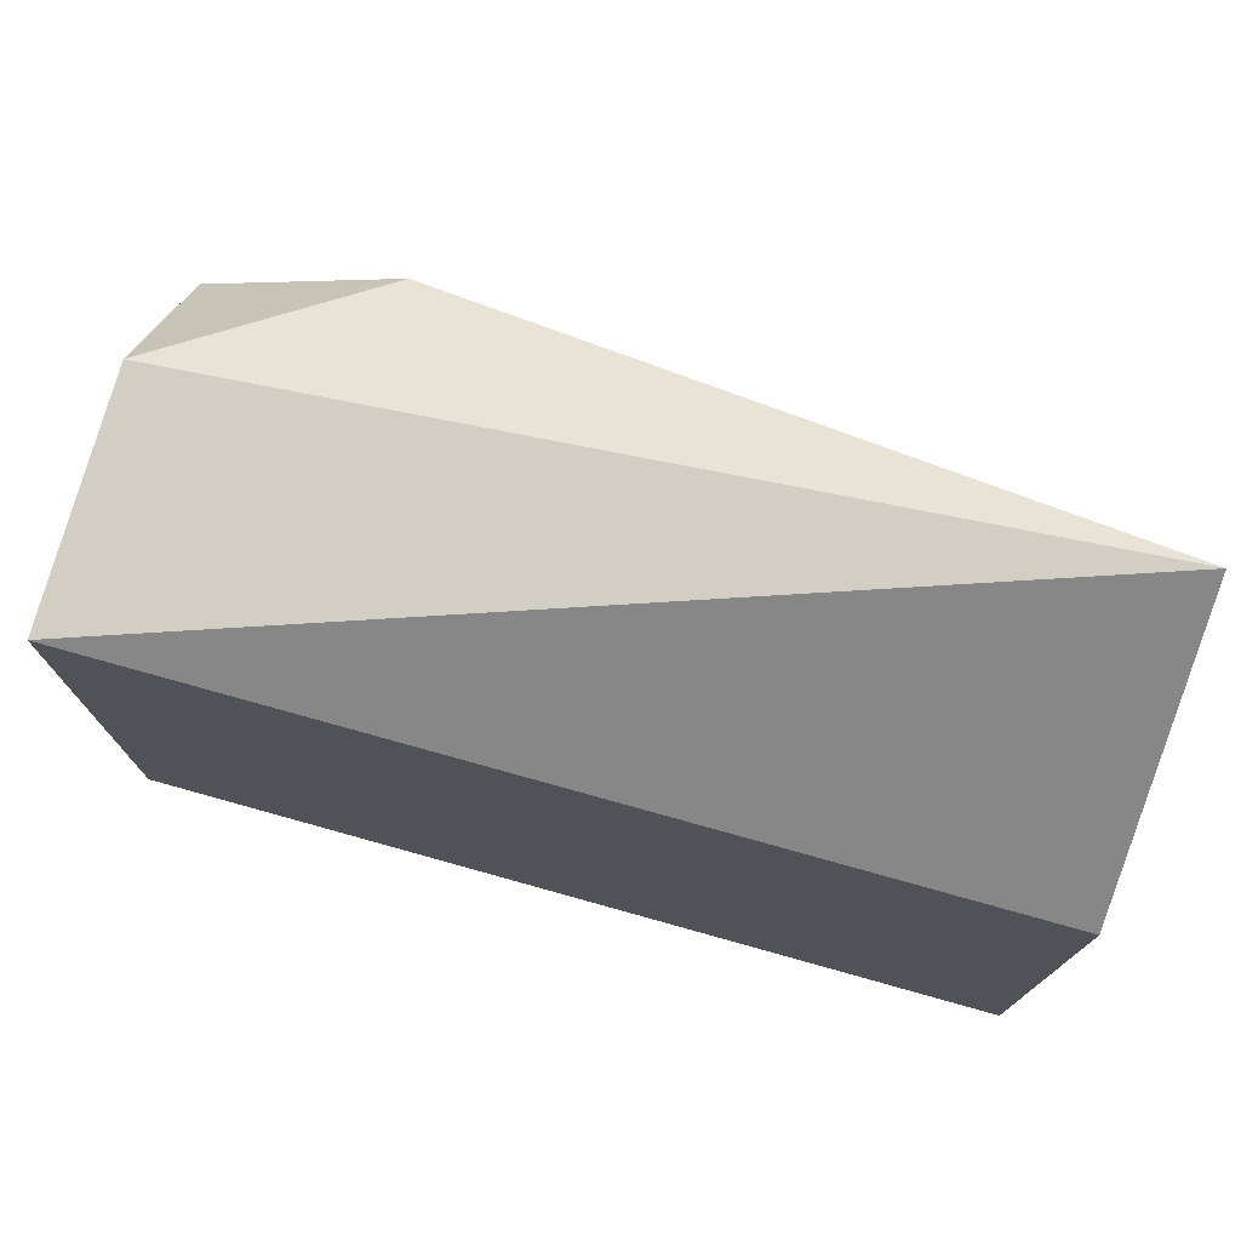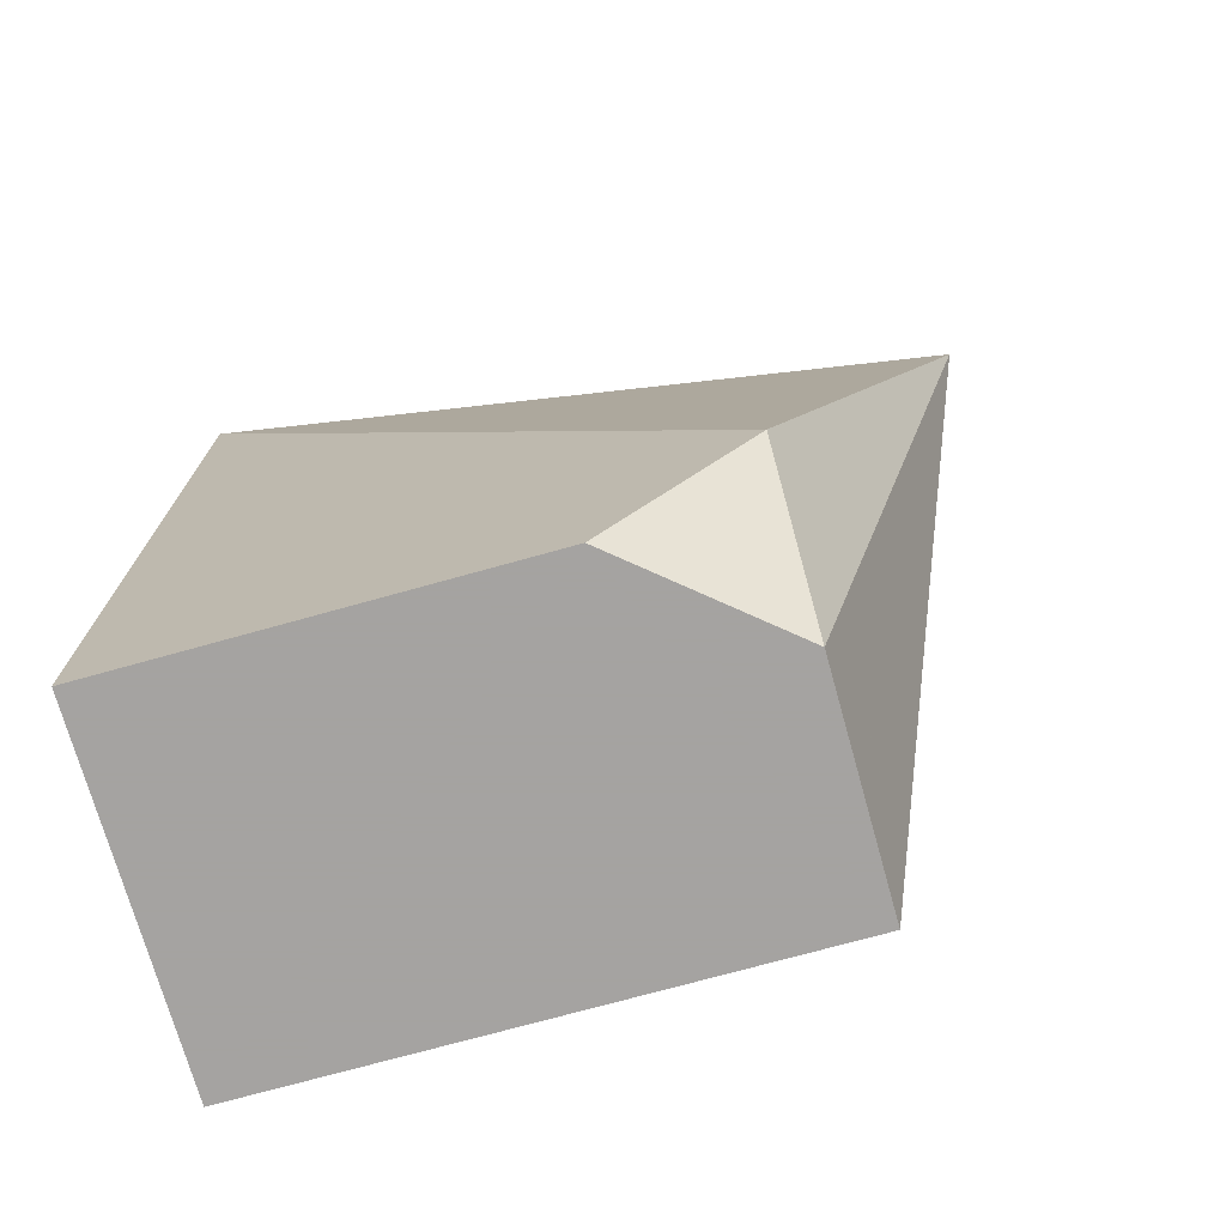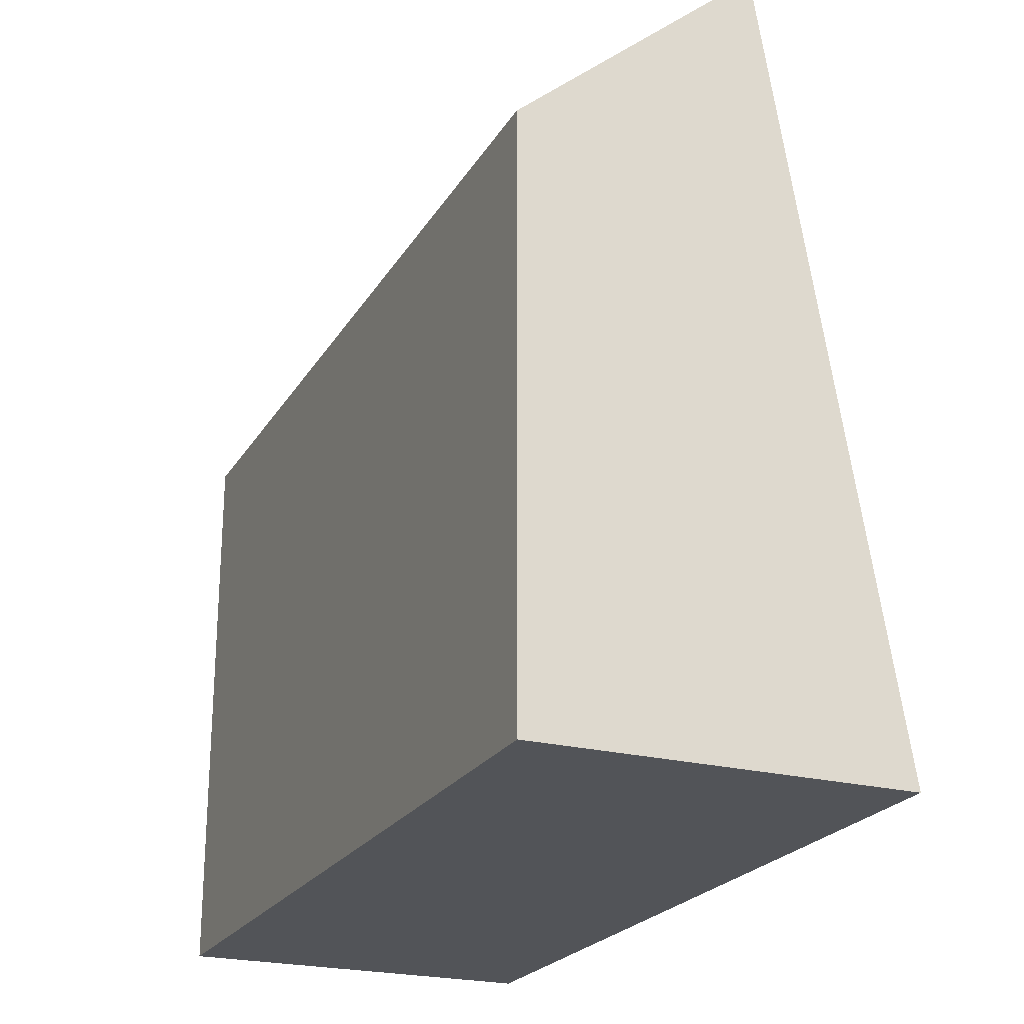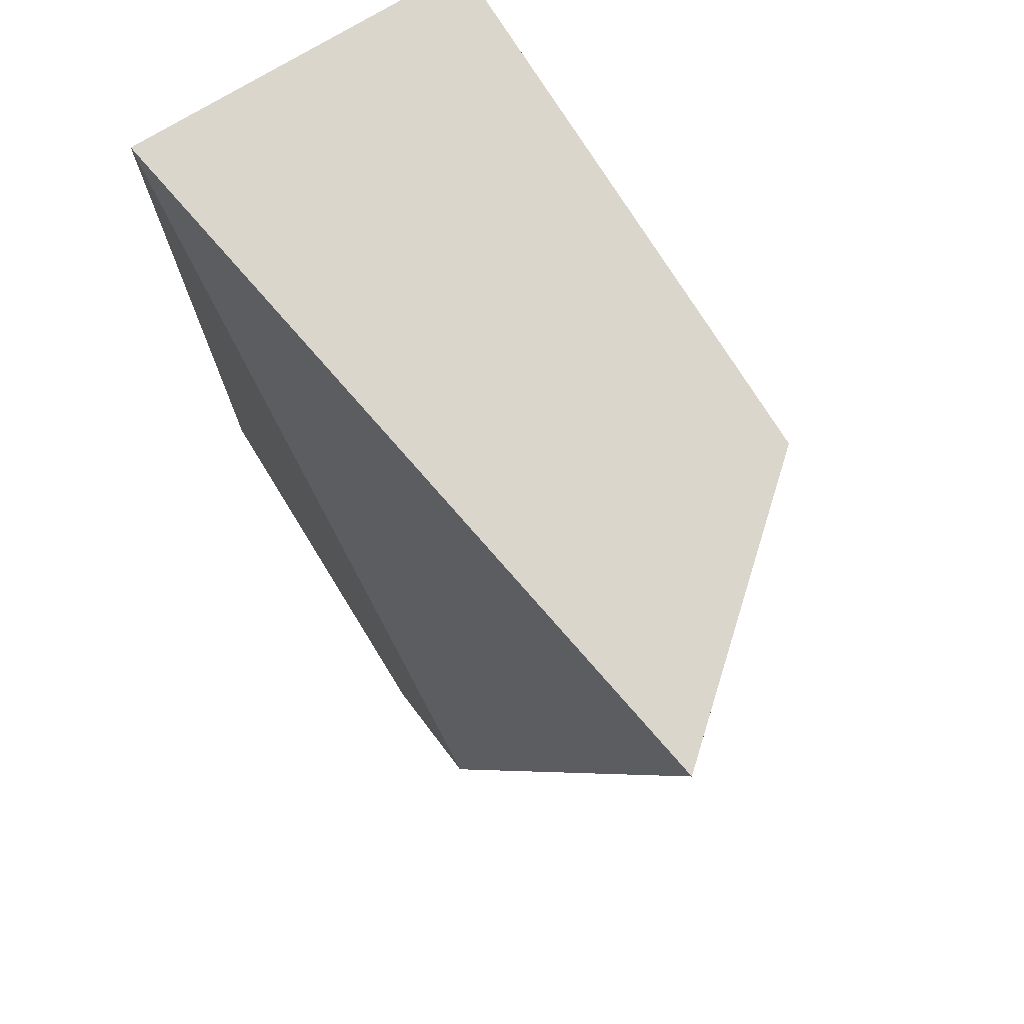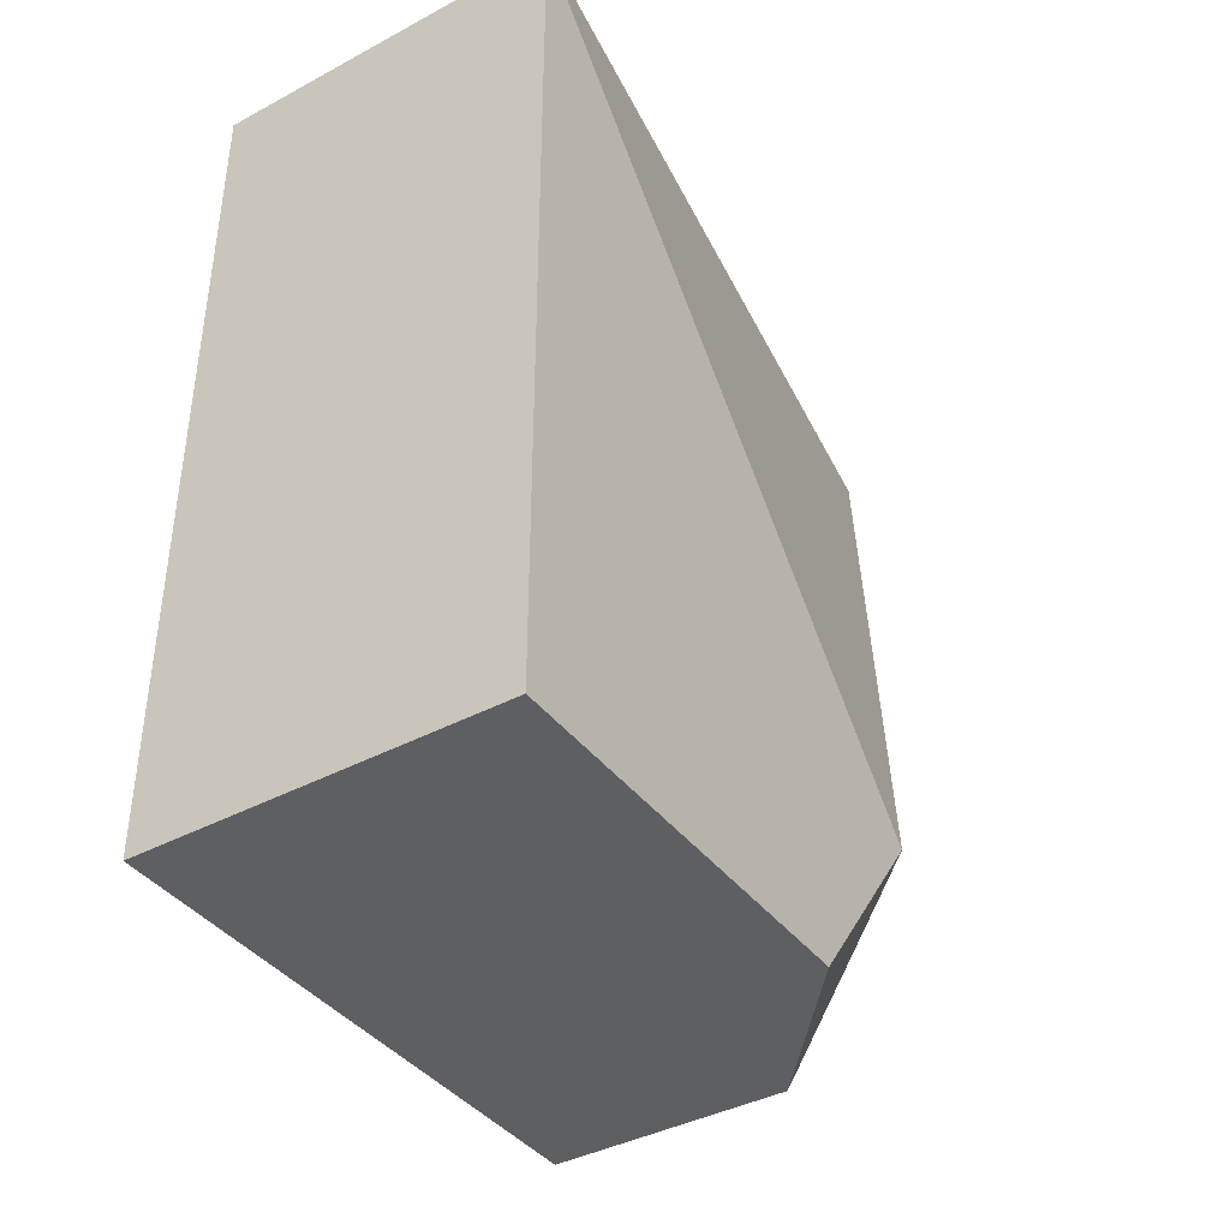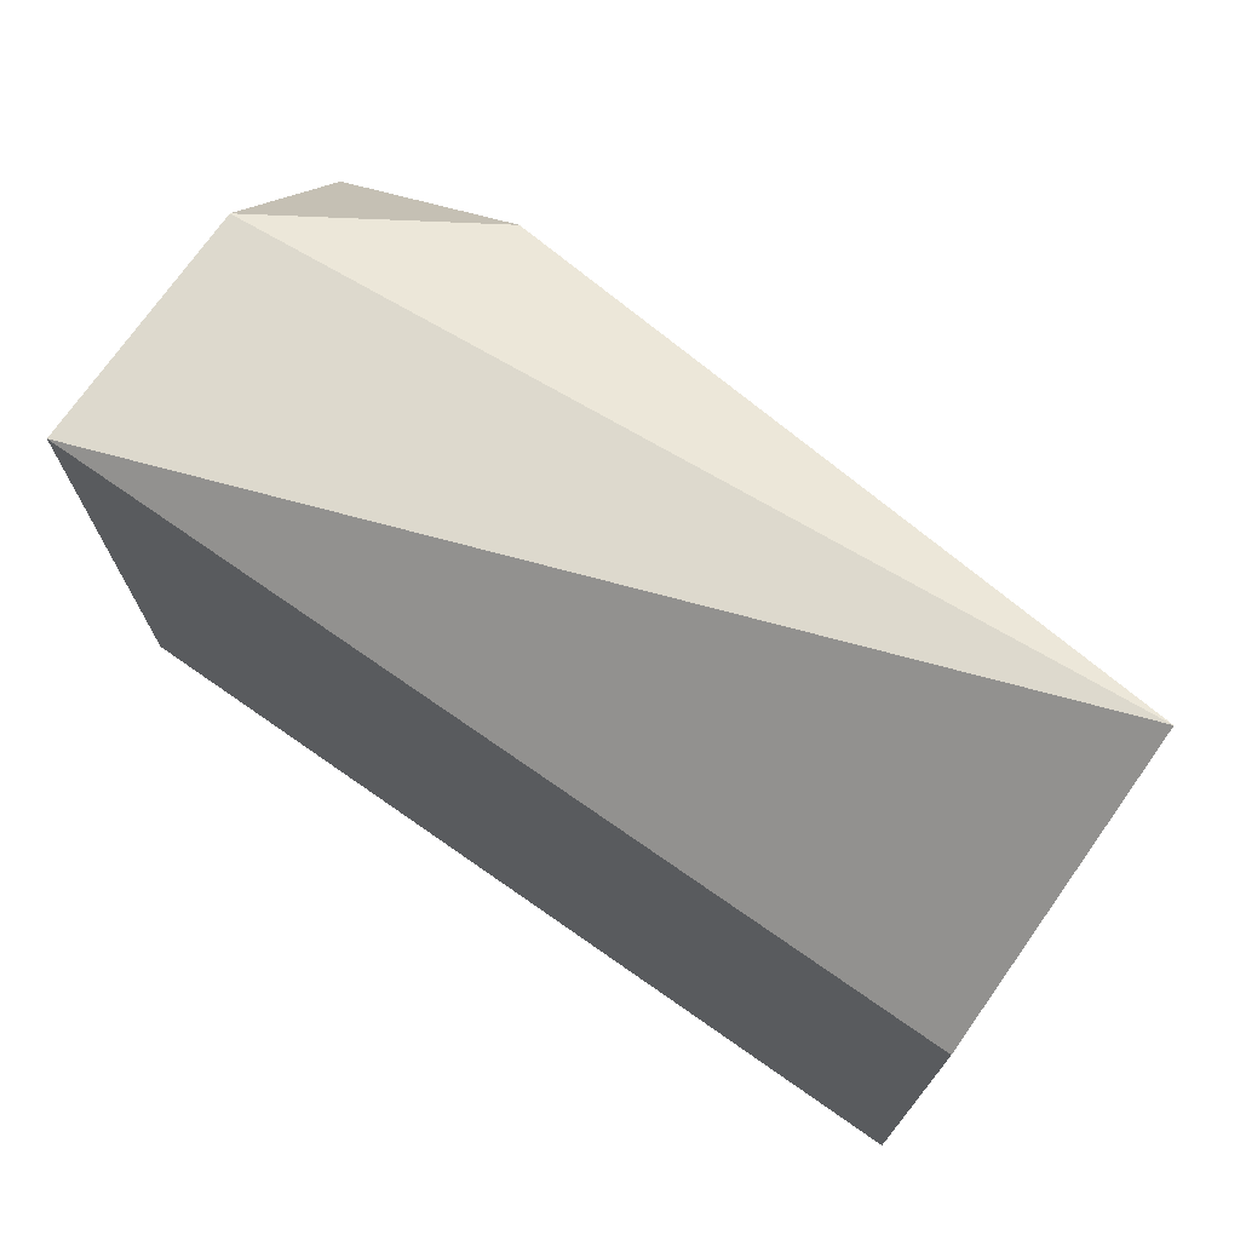
<metadata>
{"format":"obj","ext":"obj","renderer":"f3d","projection":"perspective","resolution":1024,"background":"white","views":[{"elev":75.8,"azim":105.6,"up":"+Z"},{"elev":-73.1,"azim":-74.4,"up":"+Y"},{"elev":-23.1,"azim":156.3,"up":"+Z"},{"elev":74.0,"azim":-31.6,"up":"+Y"},{"elev":-40.0,"azim":-146.6,"up":"+Y"},{"elev":72.6,"azim":124.9,"up":"+Z"}]}
</metadata>
<code>
v 0.97 -0.536 0.47
v 1.03 -0.75 0.4179
v 1.03 -0.536 0.2752
v 0.9383 -0.536 0.2752
v 0.9383 -0.75 0.38
v 1.03 -0.536 0.4179
v 0.97 -0.75 0.4179
v 0.9383 -0.7 0.4179
v 1.03 -0.75 0.2752
v 0.9383 -0.75 0.2752
f 1 3 4
f 6 1 2
f 6 2 3
f 6 3 1
f 7 5 2
f 7 2 1
f 8 1 4
f 8 7 1
f 8 5 7
f 9 3 2
f 9 2 5
f 10 9 5
f 10 4 3
f 10 3 9
f 10 8 4
f 10 5 8

</code>
